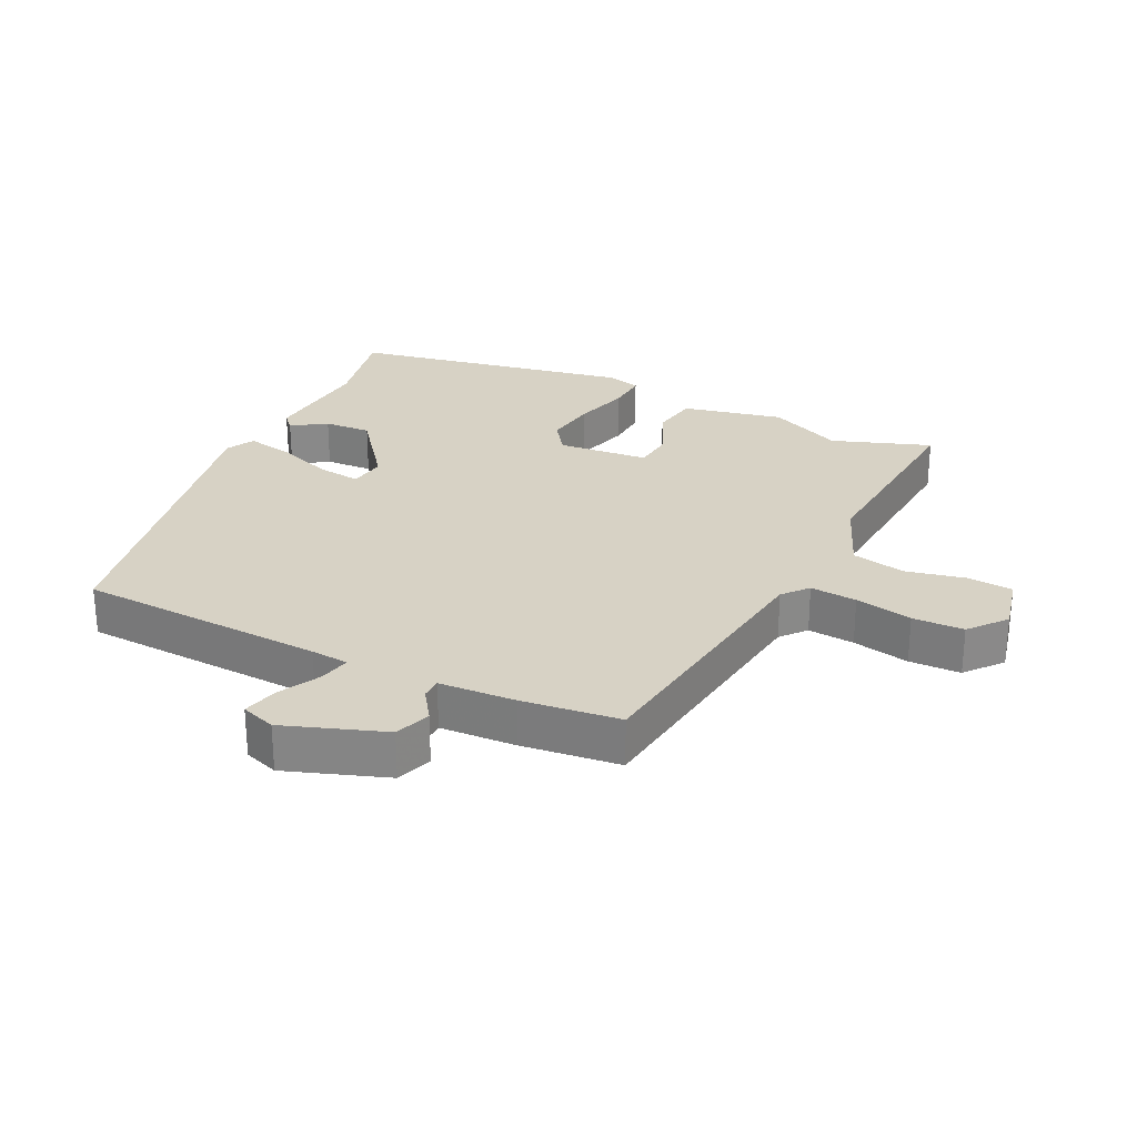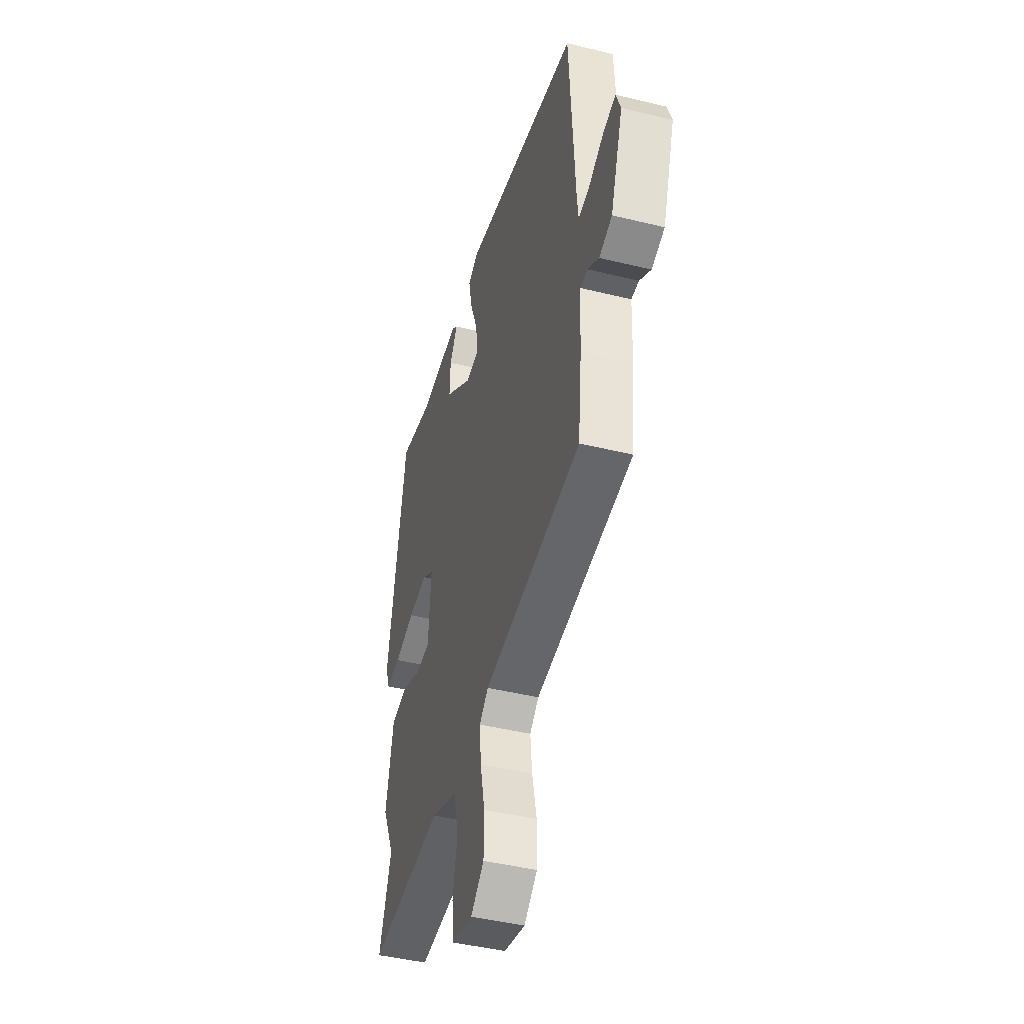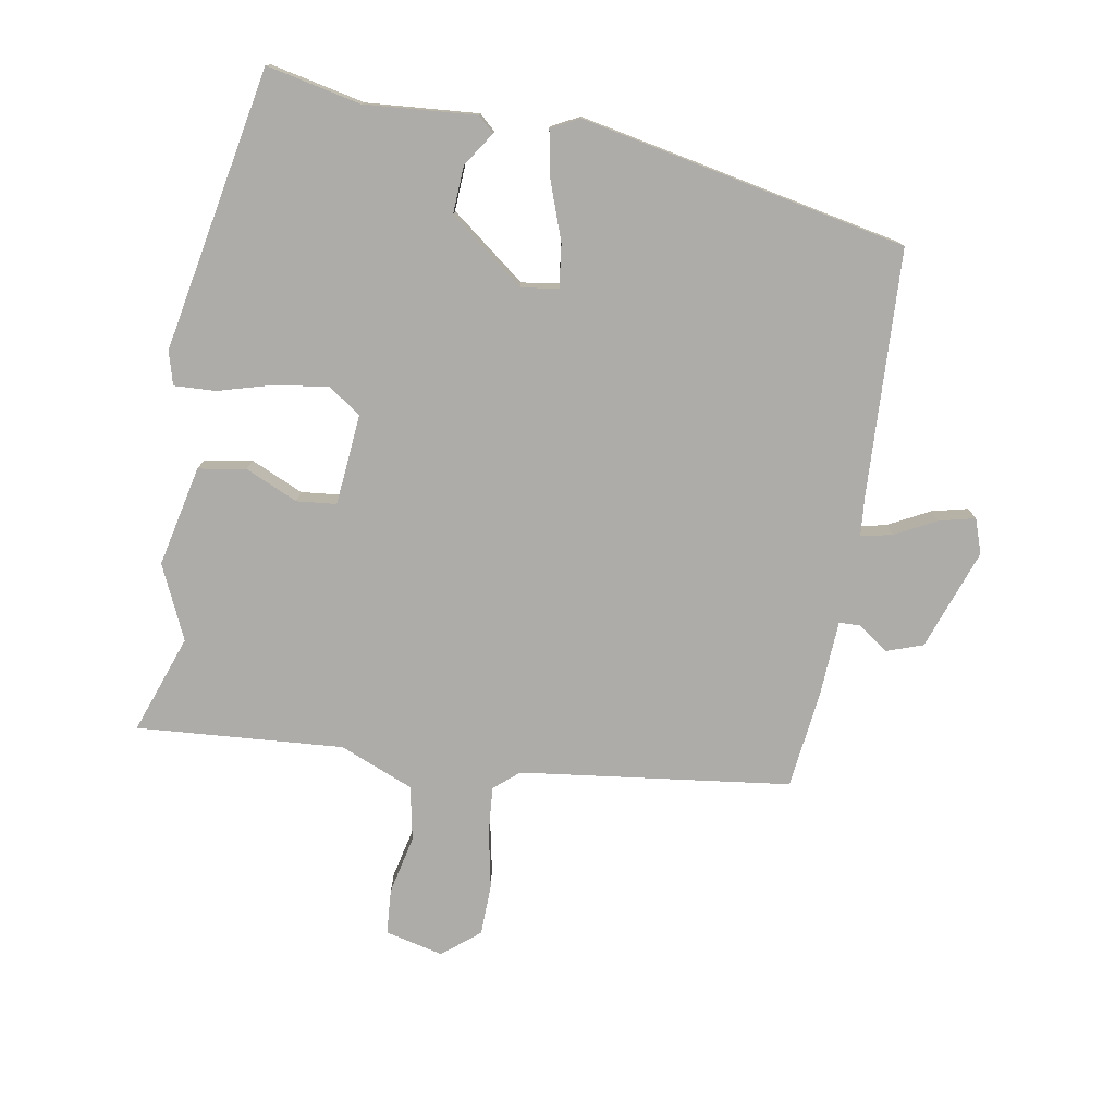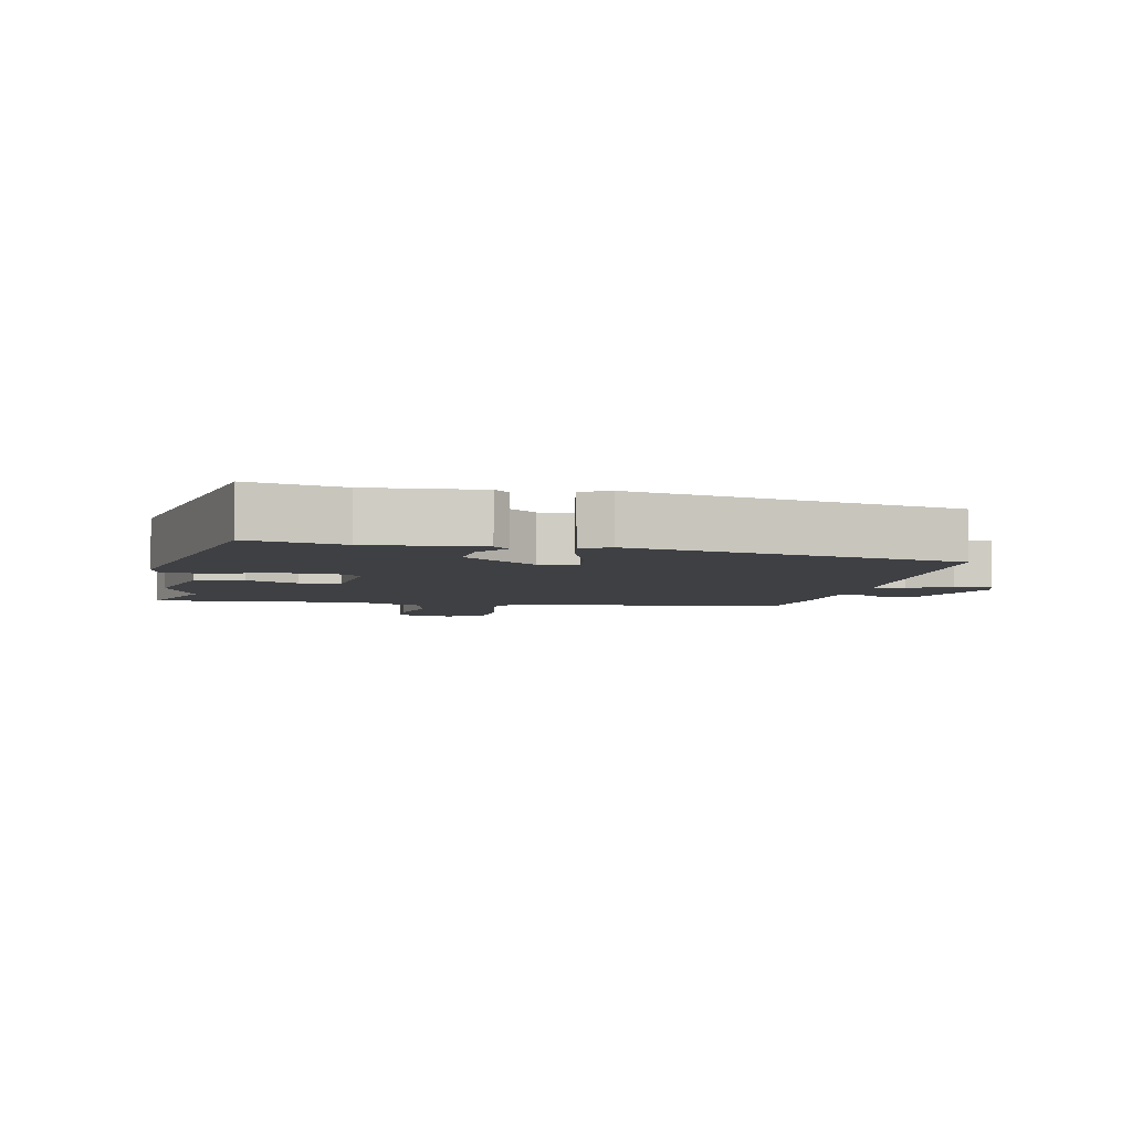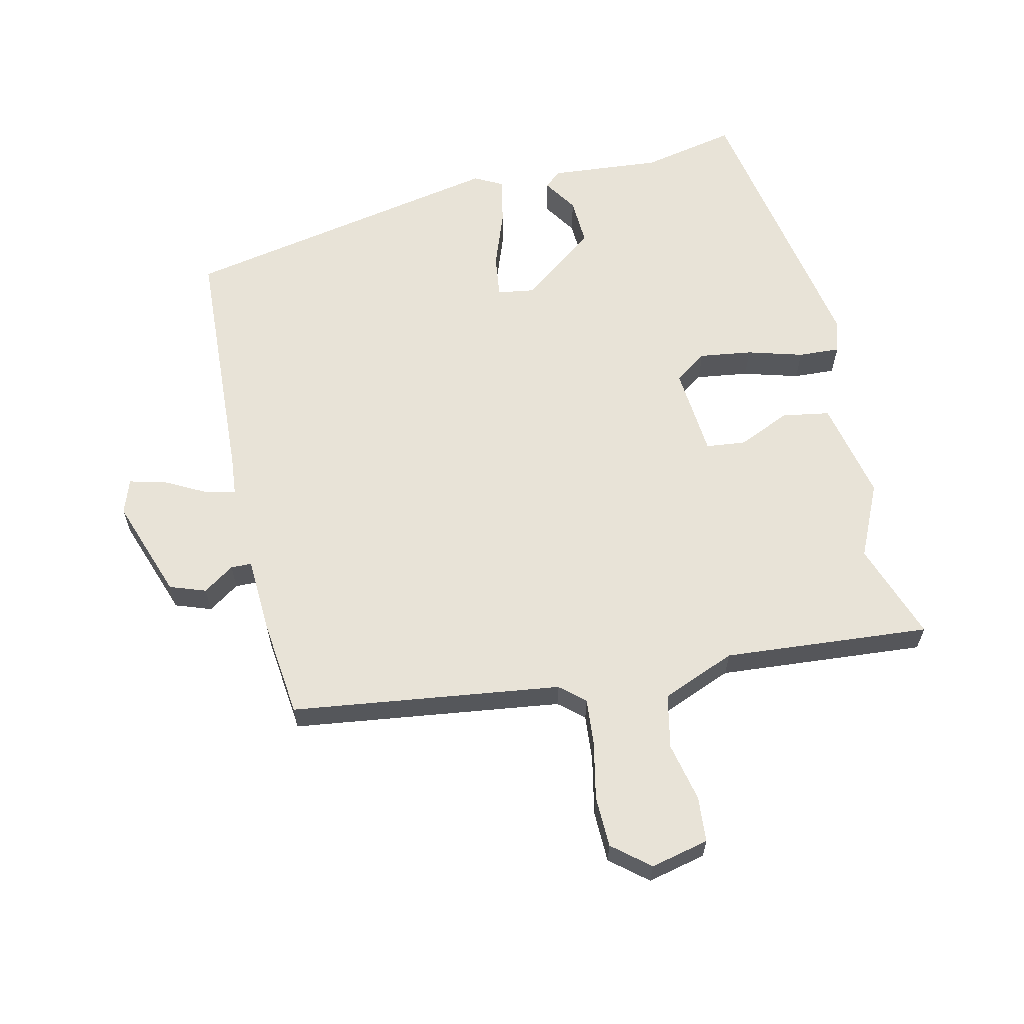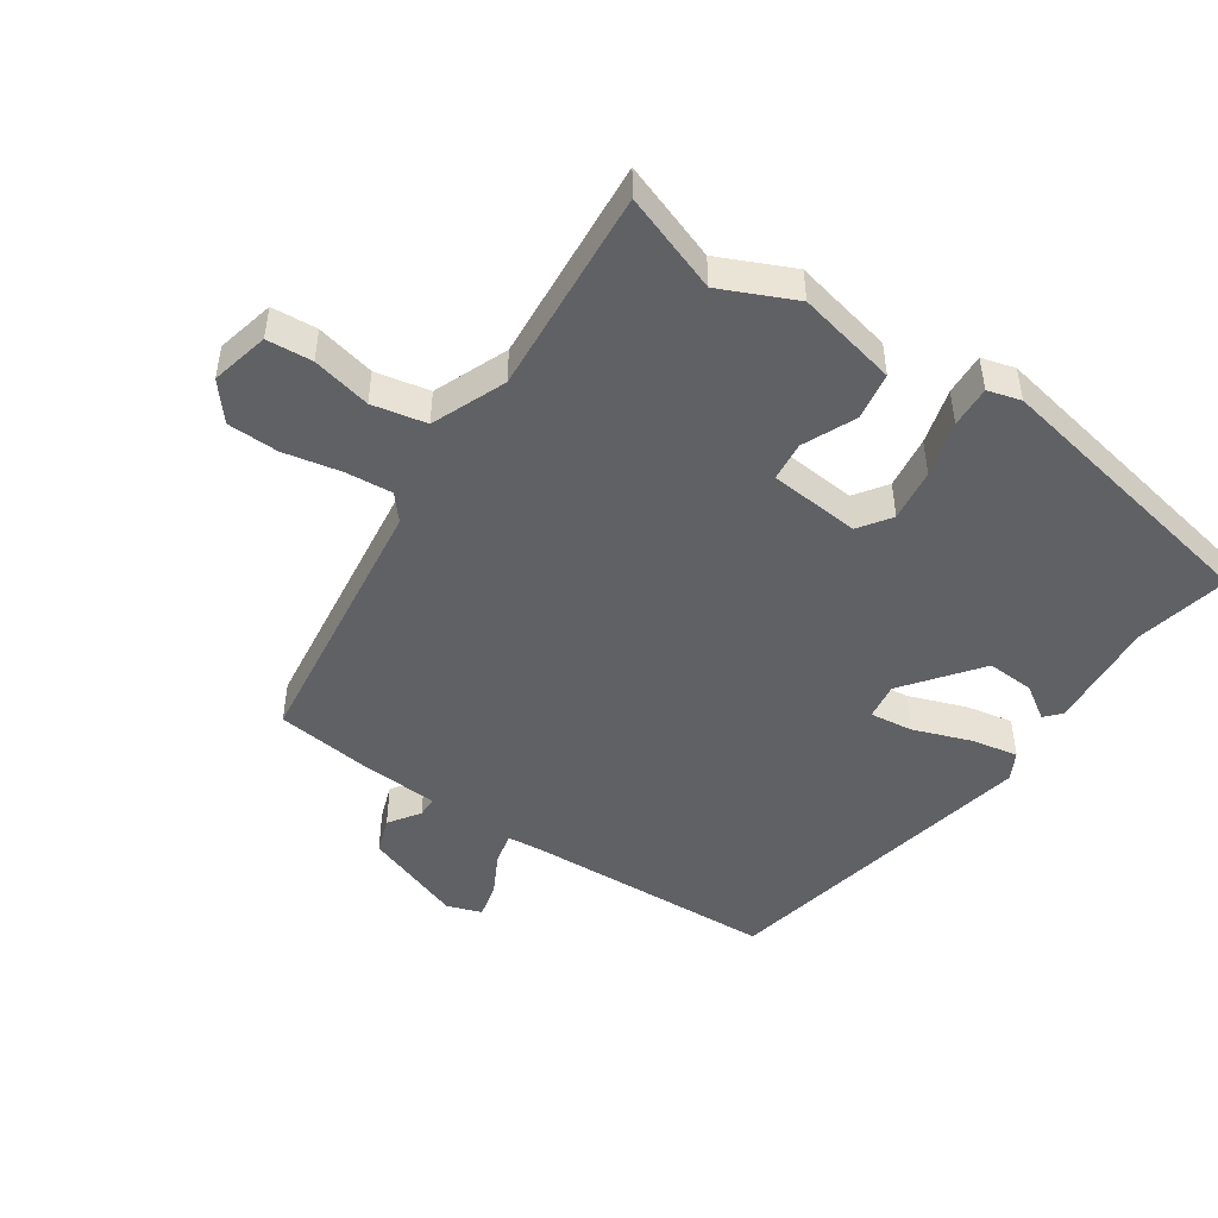
<metadata>
{"format":"obj","ext":"obj","renderer":"f3d","projection":"perspective","resolution":1024,"background":"white","views":[{"elev":27.3,"azim":115.3,"up":"+Y"},{"elev":-44.0,"azim":73.9,"up":"+Z"},{"elev":-77.0,"azim":-10.6,"up":"+Y"},{"elev":-5.0,"azim":-12.8,"up":"+Y"},{"elev":62.2,"azim":166.7,"up":"+Y"},{"elev":-47.8,"azim":-124.9,"up":"+Y"}]}
</metadata>
<code>
v 0.492 0.07 0.405
v 0.515 0.07 0.024
v 0.521 0.07 -0.034
v 0.569 0.07 -0.023
v 0.632 0.07 0.011
v 0.687 0.07 0.025
v 0.706 0.07 -0.028
v 0.653 0.07 -0.183
v 0.598 0.07 -0.203
v 0.55 0.07 -0.171
v 0.518 0.07 -0.172
v 0.513 0.07 -0.289
v 0.497 0.07 -0.44
v 0.083 0.07 -0.498
v 0.045 0.07 -0.531
v 0.052 0.07 -0.603
v 0.071 0.07 -0.691
v 0.07 0.07 -0.77
v 0.014 0.07 -0.817
v -0.076 0.07 -0.797
v -0.082 0.07 -0.727
v -0.063 0.07 -0.636
v -0.081 0.07 -0.553
v -0.195 0.07 -0.508
v -0.512 0.07 -0.536
v -0.46 0.07 -0.384
v -0.513 0.07 -0.271
v -0.481 0.07 -0.116
v -0.408 0.07 -0.103
v -0.327 0.07 -0.138
v -0.266 0.07 -0.131
v -0.255 0.07 0.009
v -0.305 0.07 0.043
v -0.386 0.07 0.031
v -0.471 0.07 0.006
v -0.535 0.07 0.002
v -0.55 0.07 0.053
v -0.473 0.07 0.489
v -0.328 0.07 0.46
v -0.157 0.07 0.476
v -0.132 0.07 0.454
v -0.166 0.07 0.401
v -0.169 0.07 0.328
v -0.053 0.07 0.241
v 0.004 0.07 0.25
v -0.005 0.07 0.316
v -0.038 0.07 0.404
v -0.053 0.07 0.476
v -0.01 0.07 0.499
v 0.492 0 0.405
v 0.515 0 0.024
v 0.521 0 -0.034
v 0.569 0 -0.023
v 0.632 0 0.011
v 0.687 0 0.025
v 0.706 0 -0.028
v 0.653 0 -0.183
v 0.598 0 -0.203
v 0.55 0 -0.171
v 0.518 0 -0.172
v 0.513 0 -0.289
v 0.497 0 -0.44
v 0.083 0 -0.498
v 0.045 0 -0.531
v 0.052 0 -0.603
v 0.071 0 -0.691
v 0.07 0 -0.77
v 0.014 0 -0.817
v -0.076 0 -0.797
v -0.082 0 -0.727
v -0.063 0 -0.636
v -0.081 0 -0.553
v -0.195 0 -0.508
v -0.512 0 -0.536
v -0.46 0 -0.384
v -0.513 0 -0.271
v -0.481 0 -0.116
v -0.408 0 -0.103
v -0.327 0 -0.138
v -0.266 0 -0.131
v -0.255 0 0.009
v -0.305 0 0.043
v -0.386 0 0.031
v -0.471 0 0.006
v -0.535 0 0.002
v -0.55 0 0.053
v -0.473 0 0.489
v -0.328 0 0.46
v -0.157 0 0.476
v -0.132 0 0.454
v -0.166 0 0.401
v -0.169 0 0.328
v -0.053 0 0.241
v 0.004 0 0.25
v -0.005 0 0.316
v -0.038 0 0.404
v -0.053 0 0.476
v -0.01 0 0.499
f 46 47 48 49
f 45 46 49 1
f 39 40 41 42
f 39 42 43
f 38 39 43
f 37 38 43 44
f 34 35 36 37
f 33 34 37 44
f 27 28 29 30
f 26 27 30 31
f 24 25 26 31
f 23 24 31 32
f 19 20 21 22
f 19 22 23
f 16 17 18 19
f 15 16 19 23
f 14 15 23 32
f 11 12 13 14
f 7 8 9 10
f 7 10 11
f 4 5 6 7
f 3 4 7 11
f 2 3 11 14
f 45 1 2 14
f 32 33 44 45
f 14 32 45
f 98 97 96 95
f 50 98 95 94
f 91 90 89 88
f 92 91 88
f 92 88 87
f 93 92 87 86
f 86 85 84 83
f 93 86 83 82
f 79 78 77 76
f 80 79 76 75
f 80 75 74 73
f 81 80 73 72
f 71 70 69 68
f 72 71 68
f 68 67 66 65
f 72 68 65 64
f 81 72 64 63
f 63 62 61 60
f 59 58 57 56
f 60 59 56
f 56 55 54 53
f 60 56 53 52
f 63 60 52 51
f 63 51 50 94
f 94 93 82 81
f 94 81 63
f 1 50 51 2
f 2 51 52 3
f 3 52 53 4
f 4 53 54 5
f 5 54 55 6
f 6 55 56 7
f 7 56 57 8
f 8 57 58 9
f 9 58 59 10
f 10 59 60 11
f 11 60 61 12
f 12 61 62 13
f 13 62 63 14
f 14 63 64 15
f 15 64 65 16
f 16 65 66 17
f 17 66 67 18
f 18 67 68 19
f 19 68 69 20
f 20 69 70 21
f 21 70 71 22
f 22 71 72 23
f 23 72 73 24
f 24 73 74 25
f 25 74 75 26
f 26 75 76 27
f 27 76 77 28
f 28 77 78 29
f 29 78 79 30
f 30 79 80 31
f 31 80 81 32
f 32 81 82 33
f 33 82 83 34
f 34 83 84 35
f 35 84 85 36
f 36 85 86 37
f 37 86 87 38
f 38 87 88 39
f 39 88 89 40
f 40 89 90 41
f 41 90 91 42
f 42 91 92 43
f 43 92 93 44
f 44 93 94 45
f 45 94 95 46
f 46 95 96 47
f 47 96 97 48
f 48 97 98 49
f 49 98 50 1

</code>
